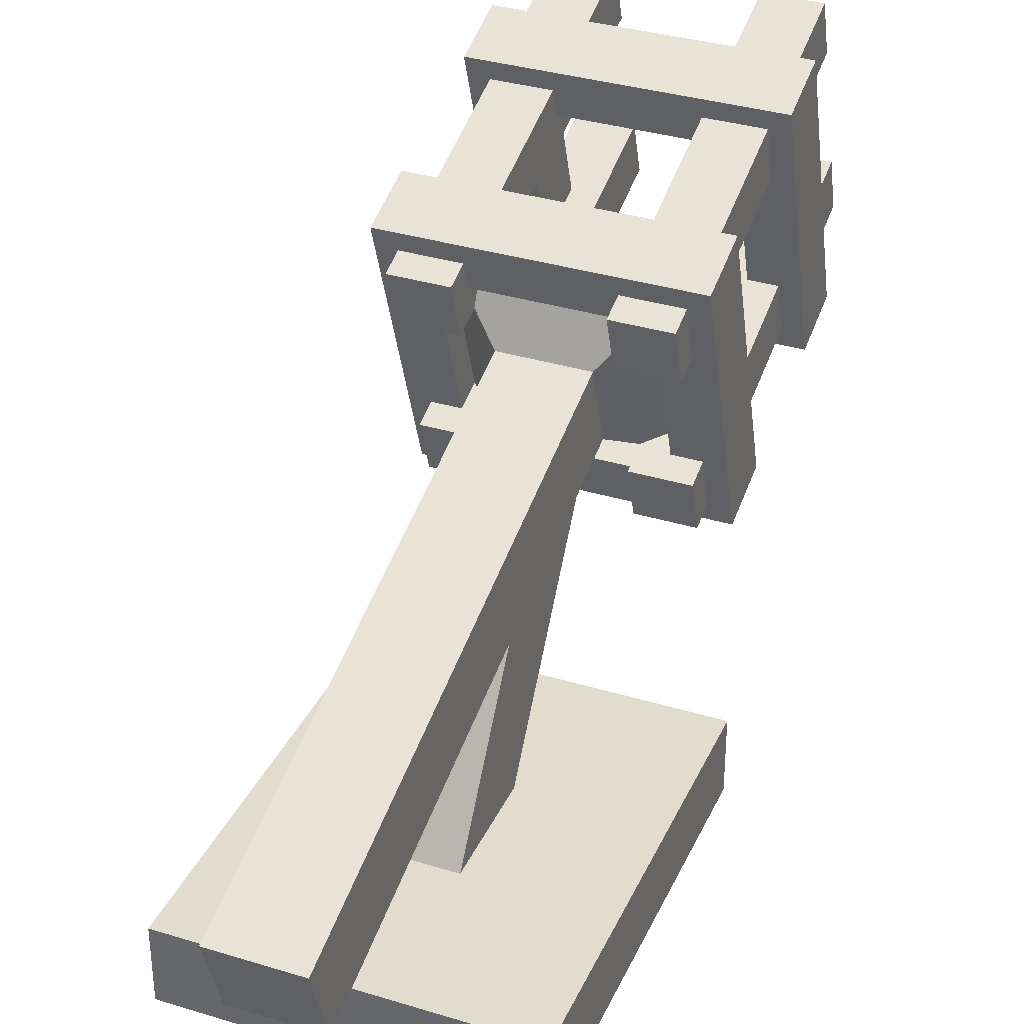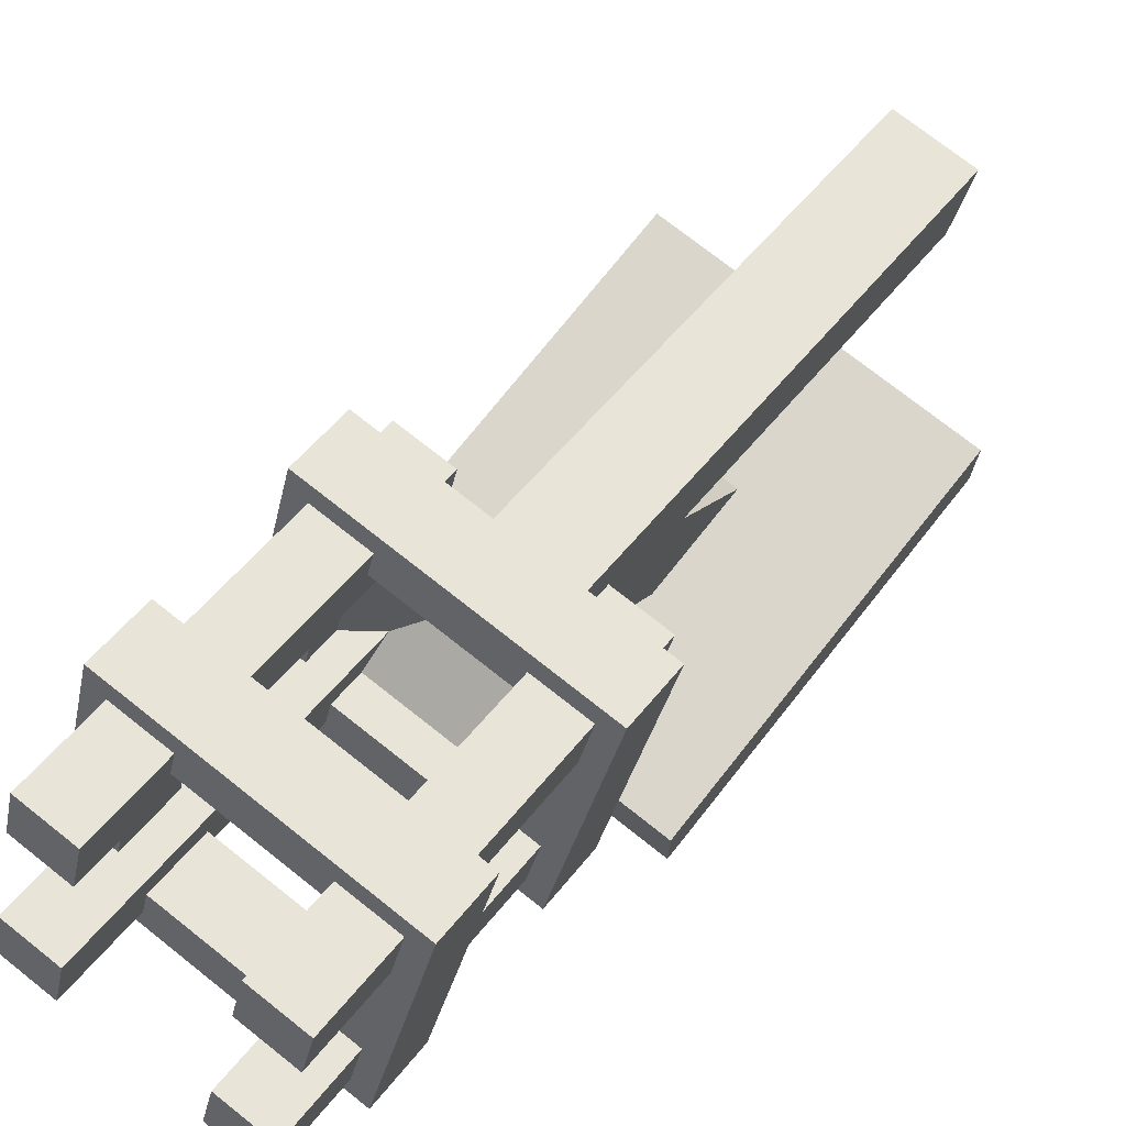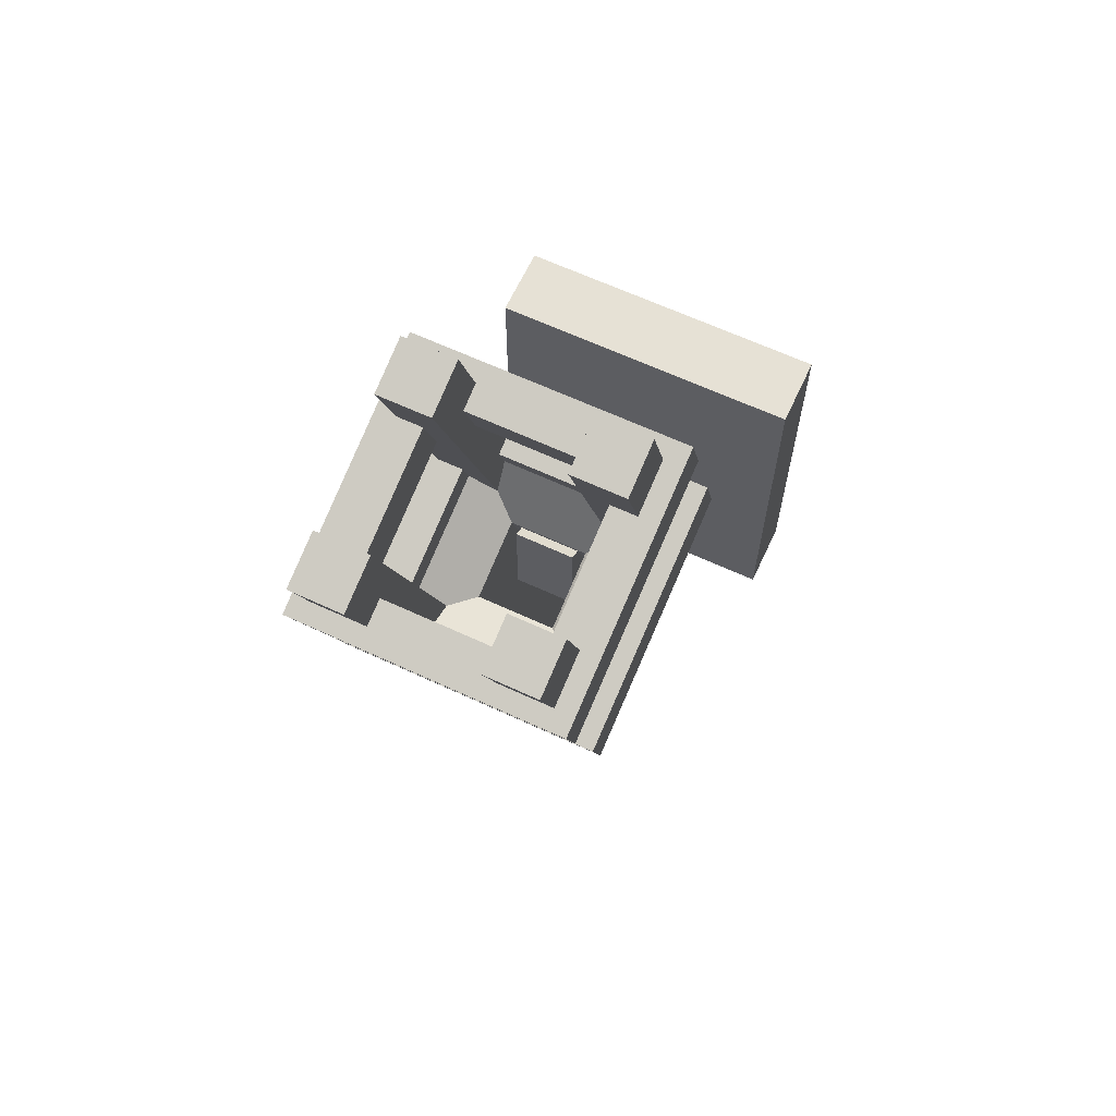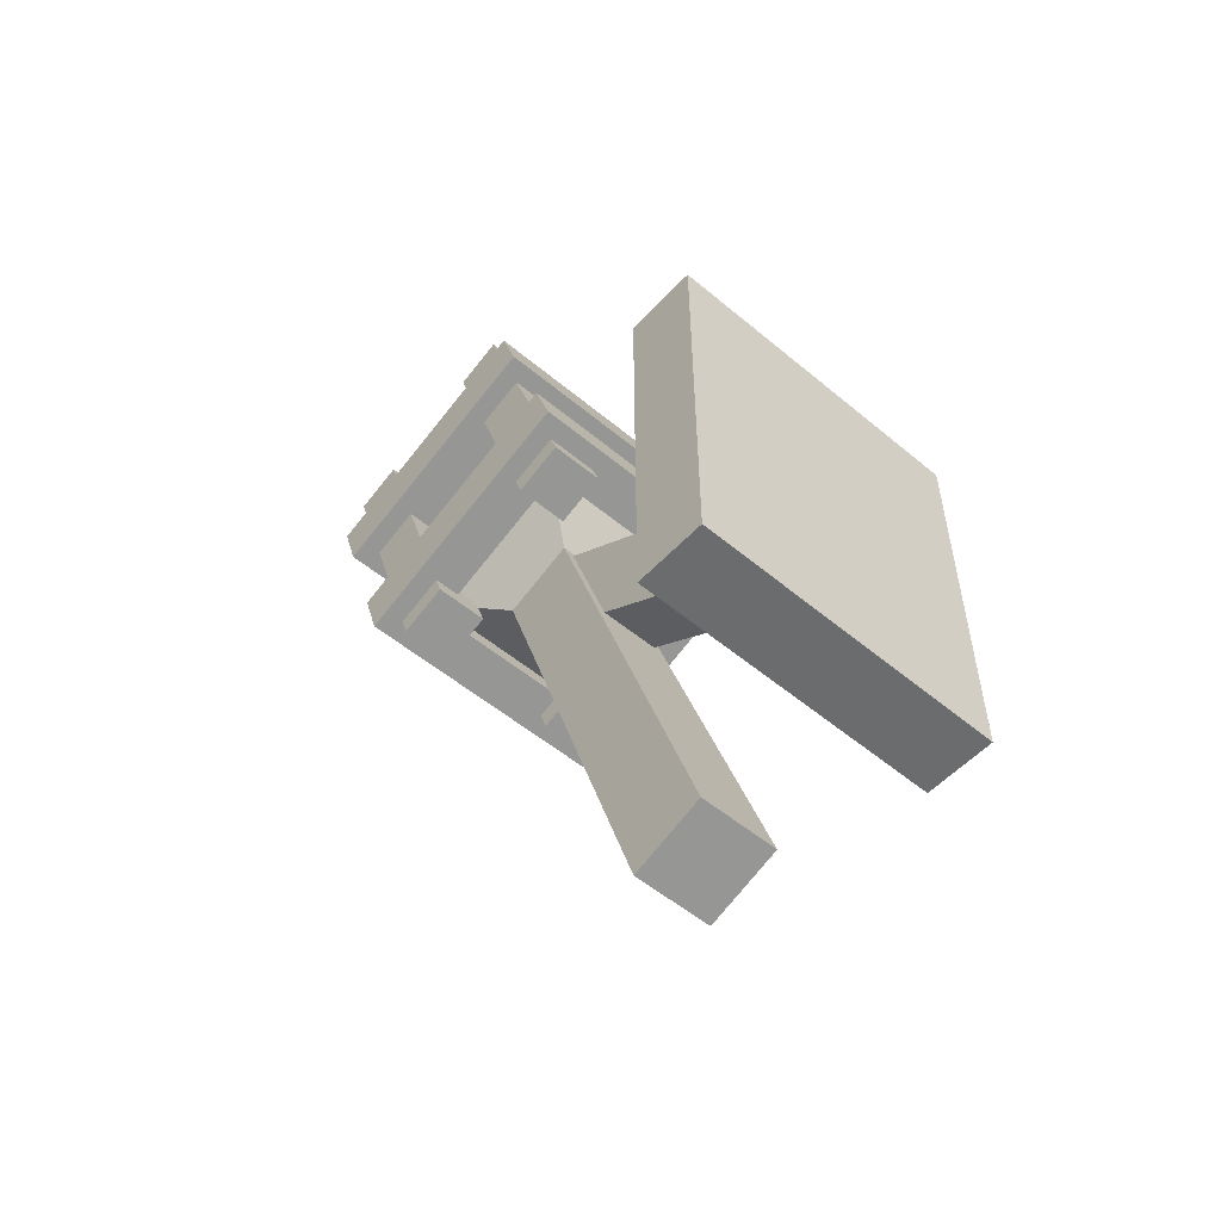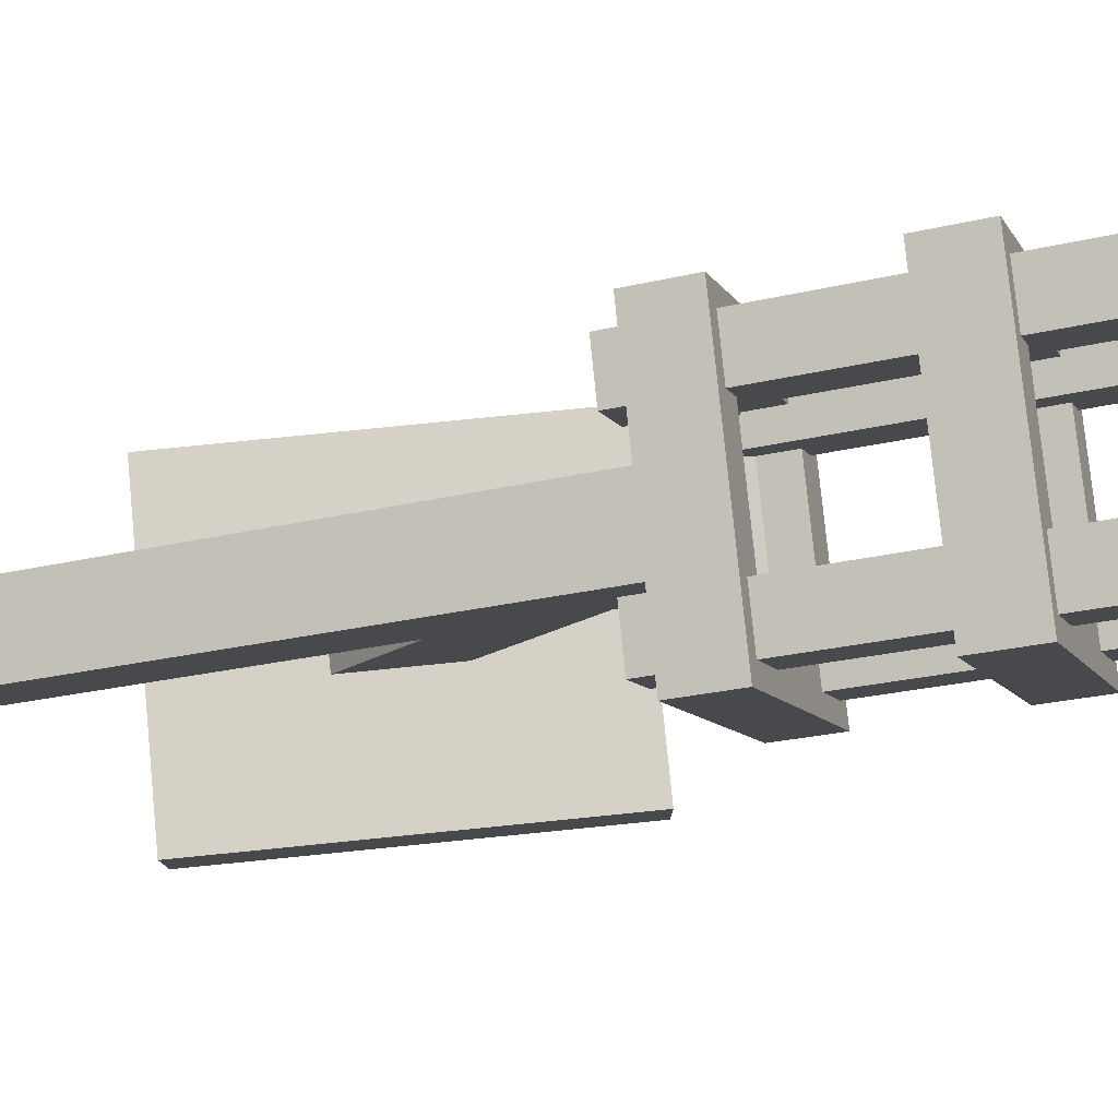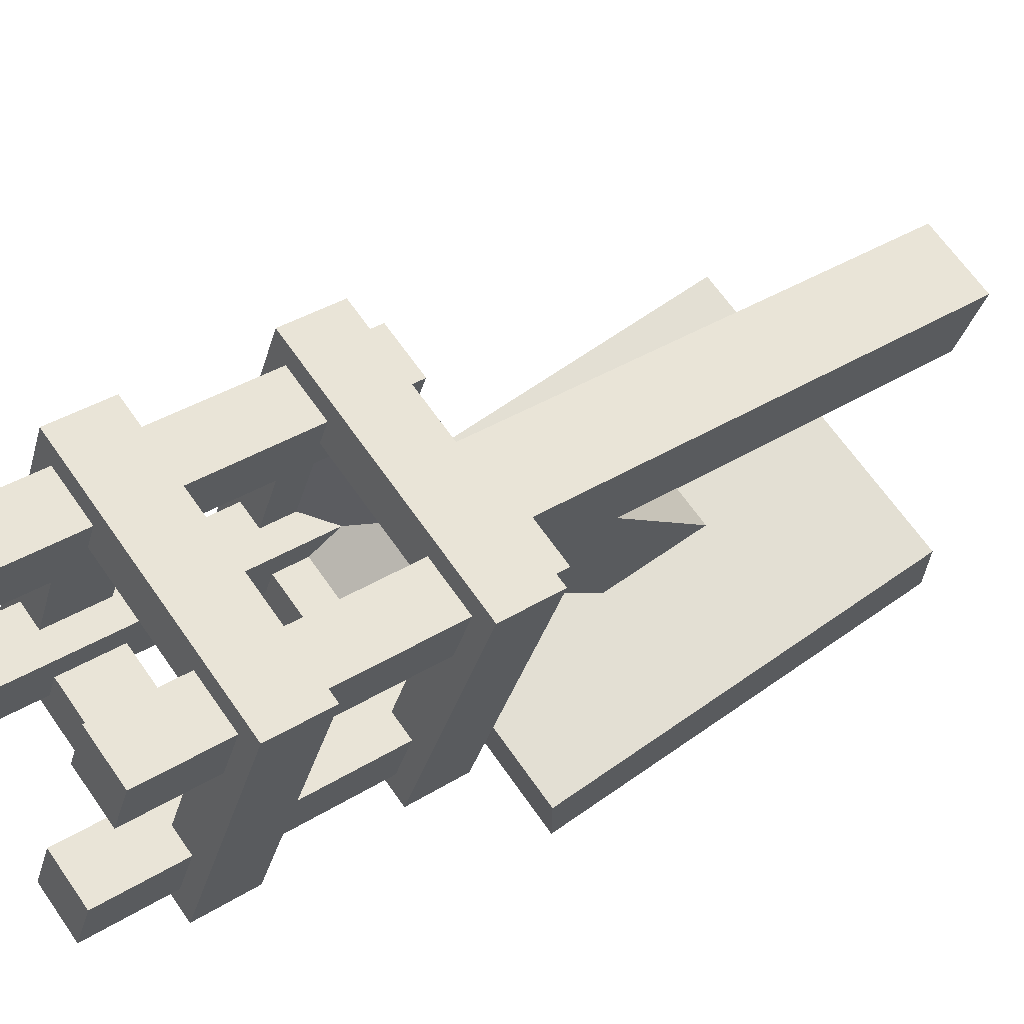
<metadata>
{"format":"obj","ext":"obj","renderer":"f3d","projection":"perspective","resolution":1024,"background":"white","views":[{"elev":34.7,"azim":22.2,"up":"+Z"},{"elev":73.7,"azim":-141.6,"up":"+Z"},{"elev":64.7,"azim":25.0,"up":"+Y"},{"elev":-53.6,"azim":138.4,"up":"+Y"},{"elev":78.7,"azim":84.3,"up":"+Z"},{"elev":66.9,"azim":-125.0,"up":"+Z"}]}
</metadata>
<code>
v 0.07546 0.4463 0.7147
v 0.173 0.4991 0.835
v 0.173 0.6081 0.5066
v 0.07546 0.4939 0.5715
v -0.173 0.4991 0.835
v -0.07545 0.4463 0.7147
v -0.07545 0.4939 0.5715
v -0.173 0.6081 0.5066
v -0.07545 -0.5172 0.3946
v 0.07546 -0.5172 0.3946
v 0.07546 -0.4697 0.2514
v -0.07545 -0.4697 0.2514
v 0.07546 0.4939 0.5715
v 0.173 0.6081 0.5066
v -0.173 0.6081 0.5066
v -0.07545 0.4939 0.5715
v -0.07545 0.4463 0.7147
v -0.173 0.4991 0.835
v 0.173 0.4991 0.835
v 0.07546 0.4463 0.7147
v 0.07546 -0.5172 0.3946
v 0.07546 0.4463 0.7147
v 0.07546 0.4939 0.5715
v 0.07546 -0.4697 0.2514
v 0.07546 -0.4697 0.2514
v 0.07546 0.4939 0.5715
v -0.07545 0.4939 0.5715
v -0.07545 -0.4697 0.2514
v -0.07545 0.4463 0.7147
v -0.07545 -0.5172 0.3946
v -0.07545 -0.4697 0.2514
v -0.07545 0.4939 0.5715
v -0.07545 -0.5172 0.3946
v -0.07545 0.4463 0.7147
v 0.07546 0.4463 0.7147
v 0.07546 -0.5172 0.3946
v -0.2541 0.4184 0.8936
v -0.2541 0.5286 0.9302
v 0.2541 0.5286 0.9302
v 0.2541 0.4184 0.8936
v -0.2541 0.6888 0.448
v -0.2541 0.5786 0.4114
v 0.2541 0.5786 0.4114
v 0.2541 0.6888 0.448
v 0.2541 0.4184 0.8936
v 0.2541 0.5286 0.9302
v 0.2541 0.6888 0.448
v 0.2541 0.5786 0.4114
v -0.2541 0.5786 0.4114
v -0.2541 0.6888 0.448
v -0.2541 0.5286 0.9302
v -0.2541 0.4184 0.8936
v -0.2541 0.5286 0.9302
v -0.1668 0.5561 0.8474
v 0.1668 0.5561 0.8474
v 0.2541 0.5286 0.9302
v 0.1668 0.6612 0.5308
v 0.2541 0.6888 0.448
v -0.1668 0.6612 0.5308
v -0.2541 0.6888 0.448
v -0.2541 0.5786 0.4114
v -0.1668 0.5511 0.4943
v 0.1668 0.5511 0.4943
v 0.2541 0.5786 0.4114
v 0.1668 0.446 0.8108
v 0.2541 0.4184 0.8936
v -0.1668 0.446 0.8108
v -0.2541 0.4184 0.8936
v 0.1668 0.6612 0.5308
v 0.1668 0.5511 0.4943
v -0.1668 0.5511 0.4943
v -0.1668 0.6612 0.5308
v -0.1668 0.6612 0.5308
v -0.1668 0.5511 0.4943
v -0.1668 0.446 0.8108
v -0.1668 0.5561 0.8474
v 0.1668 0.6612 0.5308
v 0.1668 0.5561 0.8474
v 0.1668 0.446 0.8108
v 0.1668 0.5511 0.4943
v 0.1668 0.5561 0.8474
v -0.1668 0.5561 0.8474
v -0.1668 0.446 0.8108
v 0.1668 0.446 0.8108
v 0.2171 0.3856 0.8438
v 0.2171 1.033 1.059
v 0.2171 1.065 0.9634
v 0.2171 0.4173 0.7482
v 0.2171 1.033 1.059
v 0.1164 1.033 1.059
v 0.1164 1.065 0.9634
v 0.2171 1.065 0.9634
v 0.1164 1.033 1.059
v 0.1164 0.3856 0.8438
v 0.1164 0.4173 0.7482
v 0.1164 1.065 0.9634
v 0.1164 0.3856 0.8438
v 0.2171 0.3856 0.8438
v 0.2171 0.4173 0.7482
v 0.1164 0.4173 0.7482
v 0.2171 0.4173 0.7482
v 0.2171 1.065 0.9634
v 0.1164 1.065 0.9634
v 0.1164 0.4173 0.7482
v 0.1164 0.3856 0.8438
v 0.1164 1.033 1.059
v 0.2171 1.033 1.059
v 0.2171 0.3856 0.8438
v -0.2541 0.7604 1.007
v -0.2541 0.8706 1.044
v 0.2541 0.8706 1.044
v 0.2541 0.7604 1.007
v -0.2541 1.031 0.5616
v -0.2541 0.9206 0.525
v 0.2541 0.9206 0.525
v 0.2541 1.031 0.5616
v 0.2541 0.7604 1.007
v 0.2541 0.8706 1.044
v 0.2541 1.031 0.5616
v 0.2541 0.9206 0.525
v -0.2541 0.9206 0.525
v -0.2541 1.031 0.5616
v -0.2541 0.8706 1.044
v -0.2541 0.7604 1.007
v -0.2541 0.8706 1.044
v -0.1668 0.8981 0.961
v 0.1668 0.8981 0.961
v 0.2541 0.8706 1.044
v 0.1668 1.003 0.6444
v 0.2541 1.031 0.5616
v -0.1668 1.003 0.6444
v -0.2541 1.031 0.5616
v -0.2541 0.9206 0.525
v -0.1668 0.8931 0.6078
v 0.1668 0.8931 0.6078
v 0.2541 0.9206 0.525
v 0.1668 0.788 0.9244
v 0.2541 0.7604 1.007
v -0.1668 0.788 0.9244
v -0.2541 0.7604 1.007
v 0.1668 1.003 0.6444
v 0.1668 0.8931 0.6078
v -0.1668 0.8931 0.6078
v -0.1668 1.003 0.6444
v -0.1668 1.003 0.6444
v -0.1668 0.8931 0.6078
v -0.1668 0.788 0.9244
v -0.1668 0.8981 0.961
v 0.1668 1.003 0.6444
v 0.1668 0.8981 0.961
v 0.1668 0.788 0.9244
v 0.1668 0.8931 0.6078
v 0.1668 0.8981 0.961
v -0.1668 0.8981 0.961
v -0.1668 0.788 0.9244
v 0.1668 0.788 0.9244
v 0.2171 0.4907 0.5273
v 0.2171 1.139 0.7424
v 0.2171 1.17 0.6469
v 0.2171 0.5224 0.4317
v 0.2171 1.139 0.7424
v 0.1164 1.139 0.7424
v 0.1164 1.17 0.6469
v 0.2171 1.17 0.6469
v 0.1164 1.139 0.7424
v 0.1164 0.4907 0.5273
v 0.1164 0.5224 0.4317
v 0.1164 1.17 0.6469
v 0.1164 0.4907 0.5273
v 0.2171 0.4907 0.5273
v 0.2171 0.5224 0.4317
v 0.1164 0.5224 0.4317
v 0.2171 0.5224 0.4317
v 0.2171 1.17 0.6469
v 0.1164 1.17 0.6469
v 0.1164 0.5224 0.4317
v 0.1164 0.4907 0.5273
v 0.1164 1.139 0.7424
v 0.2171 1.139 0.7424
v 0.2171 0.4907 0.5273
v -0.1164 0.4907 0.5273
v -0.1164 1.139 0.7424
v -0.1164 1.17 0.6469
v -0.1164 0.5224 0.4317
v -0.1164 1.139 0.7424
v -0.2171 1.139 0.7424
v -0.2171 1.17 0.6469
v -0.1164 1.17 0.6469
v -0.2171 1.139 0.7424
v -0.2171 0.4907 0.5273
v -0.2171 0.5224 0.4317
v -0.2171 1.17 0.6469
v -0.2171 0.4907 0.5273
v -0.1164 0.4907 0.5273
v -0.1164 0.5224 0.4317
v -0.2171 0.5224 0.4317
v -0.1164 0.5224 0.4317
v -0.1164 1.17 0.6469
v -0.2171 1.17 0.6469
v -0.2171 0.5224 0.4317
v -0.2171 0.4907 0.5273
v -0.2171 1.139 0.7424
v -0.1164 1.139 0.7424
v -0.1164 0.4907 0.5273
v -0.1164 0.3856 0.8438
v -0.1164 1.033 1.059
v -0.1164 1.065 0.9634
v -0.1164 0.4173 0.7482
v -0.1164 1.033 1.059
v -0.2171 1.033 1.059
v -0.2171 1.065 0.9634
v -0.1164 1.065 0.9634
v -0.2171 1.033 1.059
v -0.2171 0.3856 0.8438
v -0.2171 0.4173 0.7482
v -0.2171 1.065 0.9634
v -0.2171 0.3856 0.8438
v -0.1164 0.3856 0.8438
v -0.1164 0.4173 0.7482
v -0.2171 0.4173 0.7482
v -0.1164 0.4173 0.7482
v -0.1164 1.065 0.9634
v -0.2171 1.065 0.9634
v -0.2171 0.4173 0.7482
v -0.2171 0.3856 0.8438
v -0.2171 1.033 1.059
v -0.1164 1.033 1.059
v -0.1164 0.3856 0.8438
v 0.2987 -0.2753 0.1353
v 0.2987 0.4605 0.1353
v 0.2987 0.4605 -9.792e-06
v 0.2987 -0.2753 -9.732e-06
v 0.2987 0.4605 0.1353
v -0.2987 0.4605 0.1353
v -0.2987 0.4605 -9.835e-06
v 0.2987 0.4605 -9.792e-06
v -0.2987 0.4605 0.1353
v -0.2987 -0.2753 0.1353
v -0.2987 -0.2753 -9.775e-06
v -0.2987 0.4605 -9.835e-06
v -0.2987 -0.2753 0.1353
v 0.2987 -0.2753 0.1353
v 0.2987 -0.2753 -9.732e-06
v -0.2987 -0.2753 -9.775e-06
v 0.2987 -0.2753 -9.732e-06
v 0.2987 0.4605 -9.792e-06
v -0.2987 0.4605 -9.835e-06
v -0.2987 -0.2753 -9.775e-06
v -0.05741 0.292 0.5895
v -0.05741 0.4944 0.5895
v 0.05741 0.4944 0.5895
v 0.05741 0.292 0.5895
v -0.2987 -0.2753 0.1353
v -0.05741 -0.008624 0.1353
v 0.05741 -0.008624 0.1353
v 0.2987 -0.2753 0.1353
v 0.05741 0.1937 0.1353
v 0.2987 0.4605 0.1353
v -0.05741 0.1937 0.1353
v -0.2987 0.4605 0.1353
v -0.05741 -0.008624 0.1353
v -0.05741 0.292 0.5895
v 0.05741 0.292 0.5895
v 0.05741 -0.008624 0.1353
v 0.05741 -0.008624 0.1353
v 0.05741 0.292 0.5895
v 0.05741 0.4944 0.5895
v 0.05741 0.1937 0.1353
v 0.05741 0.1937 0.1353
v 0.05741 0.4944 0.5895
v -0.05741 0.4944 0.5895
v -0.05741 0.1937 0.1353
v -0.05741 0.1937 0.1353
v -0.05741 0.4944 0.5895
v -0.05741 0.292 0.5895
v -0.05741 -0.008624 0.1353
g SD_Prop_Torch_12_3036_165
f 1 3 2
f 1 4 3
f 5 7 6
f 5 8 7
f 9 11 10
f 9 12 11
f 13 15 14
f 13 16 15
f 17 19 18
f 17 20 19
f 21 23 22
f 21 24 23
f 25 27 26
f 25 28 27
f 29 31 30
f 29 32 31
f 33 35 34
f 33 36 35
f 37 39 38
f 37 40 39
f 41 43 42
f 41 44 43
f 45 47 46
f 45 48 47
f 49 51 50
f 49 52 51
f 53 55 54
f 53 56 55
f 56 57 55
f 56 58 57
f 58 59 57
f 58 60 59
f 60 54 59
f 60 53 54
f 61 63 62
f 61 64 63
f 64 65 63
f 64 66 65
f 66 67 65
f 66 68 67
f 68 62 67
f 68 61 62
f 69 71 70
f 69 72 71
f 73 75 74
f 73 76 75
f 77 79 78
f 77 80 79
f 81 83 82
f 81 84 83
f 85 87 86
f 85 88 87
f 89 91 90
f 89 92 91
f 93 95 94
f 93 96 95
f 97 99 98
f 97 100 99
f 101 103 102
f 101 104 103
f 105 107 106
f 105 108 107
f 109 111 110
f 109 112 111
f 113 115 114
f 113 116 115
f 117 119 118
f 117 120 119
f 121 123 122
f 121 124 123
f 125 127 126
f 125 128 127
f 128 129 127
f 128 130 129
f 130 131 129
f 130 132 131
f 132 126 131
f 132 125 126
f 133 135 134
f 133 136 135
f 136 137 135
f 136 138 137
f 138 139 137
f 138 140 139
f 140 134 139
f 140 133 134
f 141 143 142
f 141 144 143
f 145 147 146
f 145 148 147
f 149 151 150
f 149 152 151
f 153 155 154
f 153 156 155
f 157 159 158
f 157 160 159
f 161 163 162
f 161 164 163
f 165 167 166
f 165 168 167
f 169 171 170
f 169 172 171
f 173 175 174
f 173 176 175
f 177 179 178
f 177 180 179
f 181 183 182
f 181 184 183
f 185 187 186
f 185 188 187
f 189 191 190
f 189 192 191
f 193 195 194
f 193 196 195
f 197 199 198
f 197 200 199
f 201 203 202
f 201 204 203
f 205 207 206
f 205 208 207
f 209 211 210
f 209 212 211
f 213 215 214
f 213 216 215
f 217 219 218
f 217 220 219
f 221 223 222
f 221 224 223
f 225 227 226
f 225 228 227
f 229 231 230
f 229 232 231
f 233 235 234
f 233 236 235
f 237 239 238
f 237 240 239
f 241 243 242
f 241 244 243
f 245 247 246
f 245 248 247
f 249 251 250
f 249 252 251
f 253 255 254
f 253 256 255
f 256 257 255
f 256 258 257
f 258 259 257
f 258 260 259
f 260 254 259
f 260 253 254
f 261 263 262
f 261 264 263
f 265 267 266
f 265 268 267
f 269 271 270
f 269 272 271
f 273 275 274
f 273 276 275

</code>
